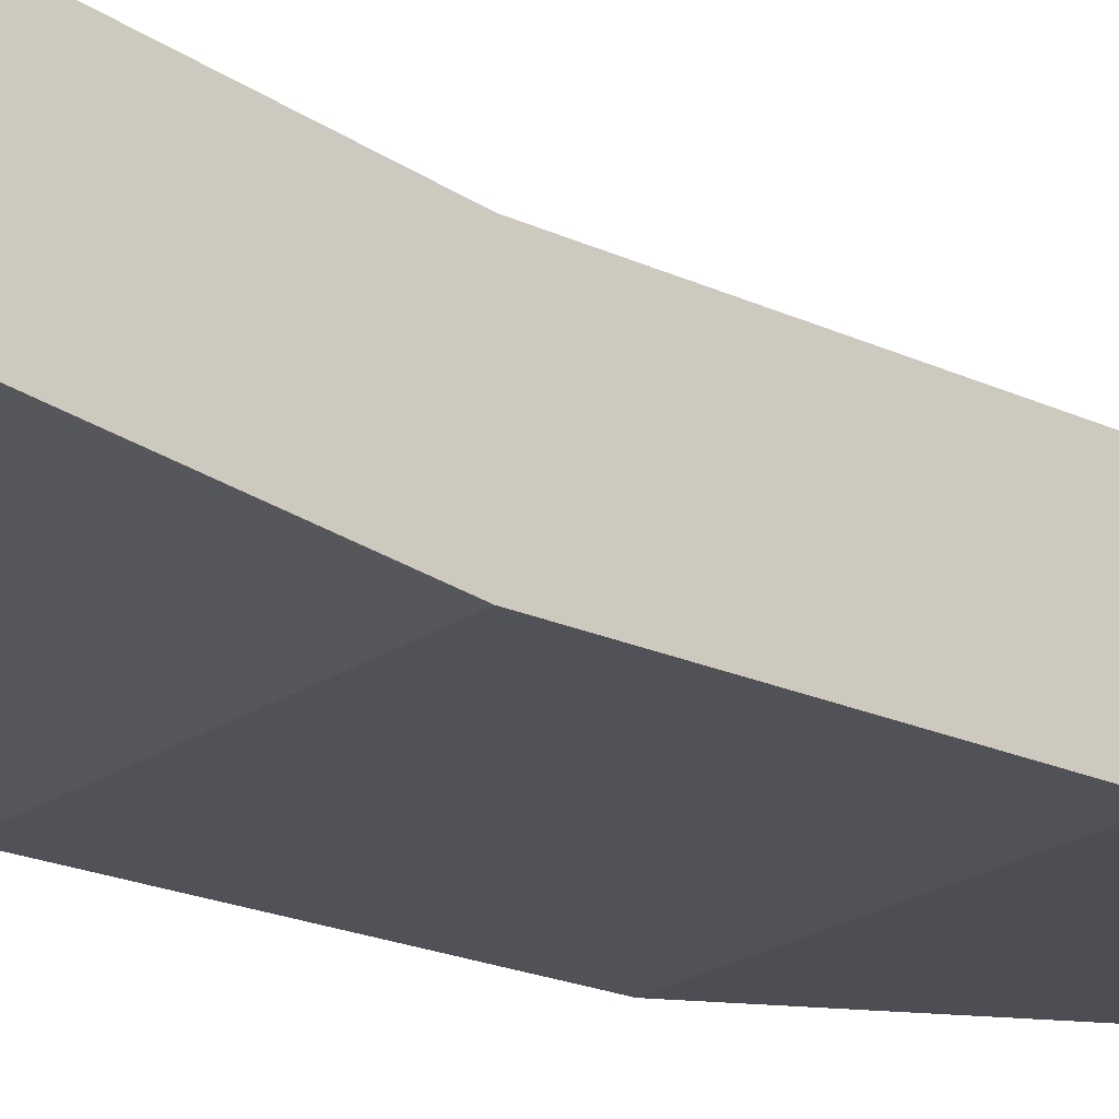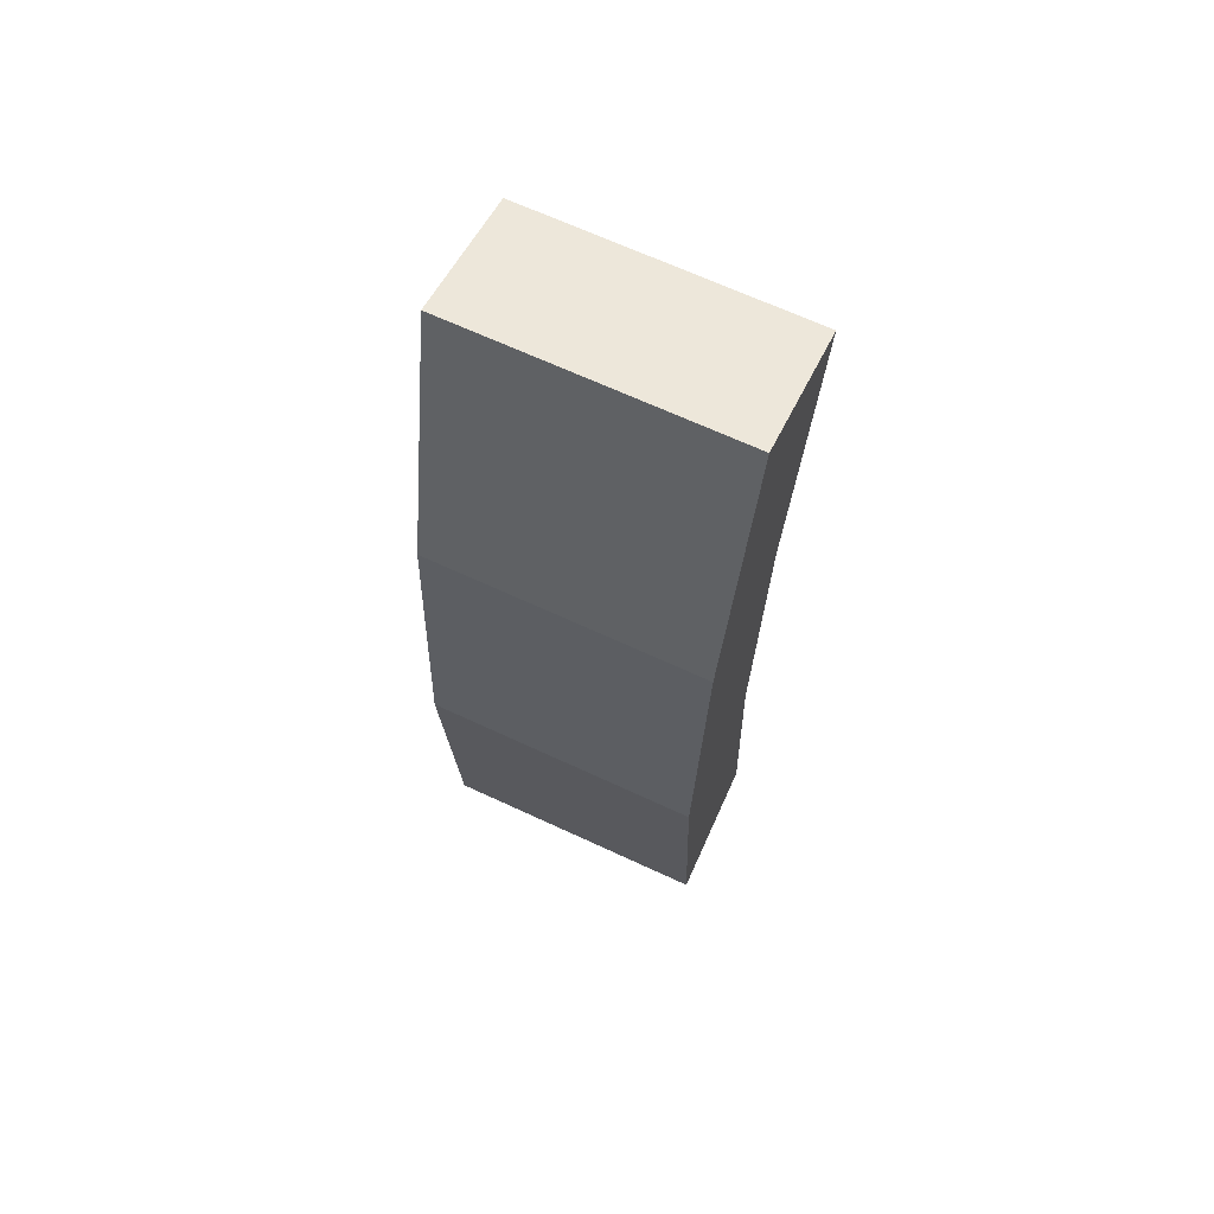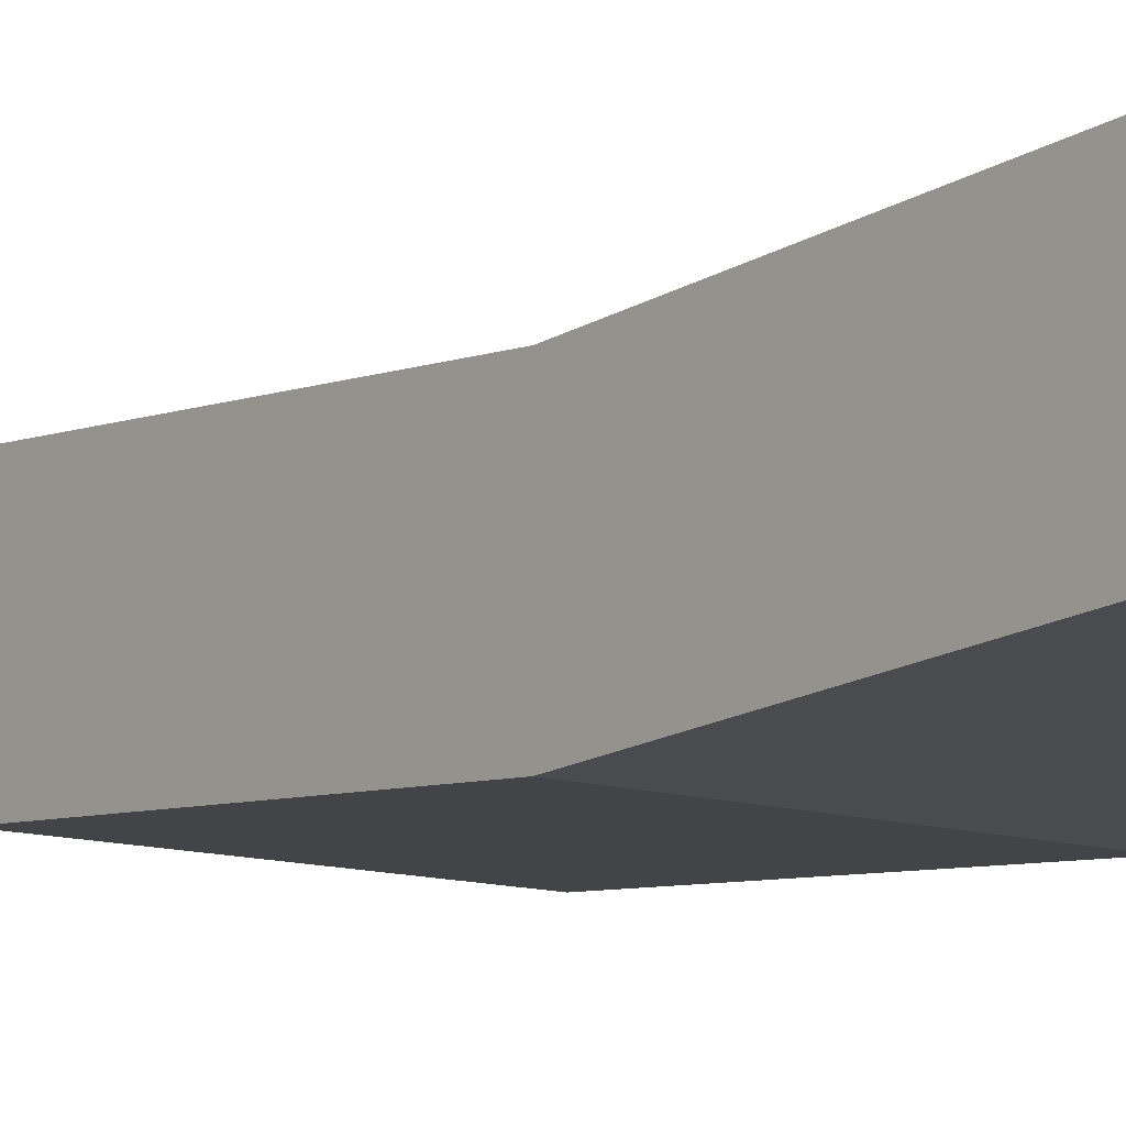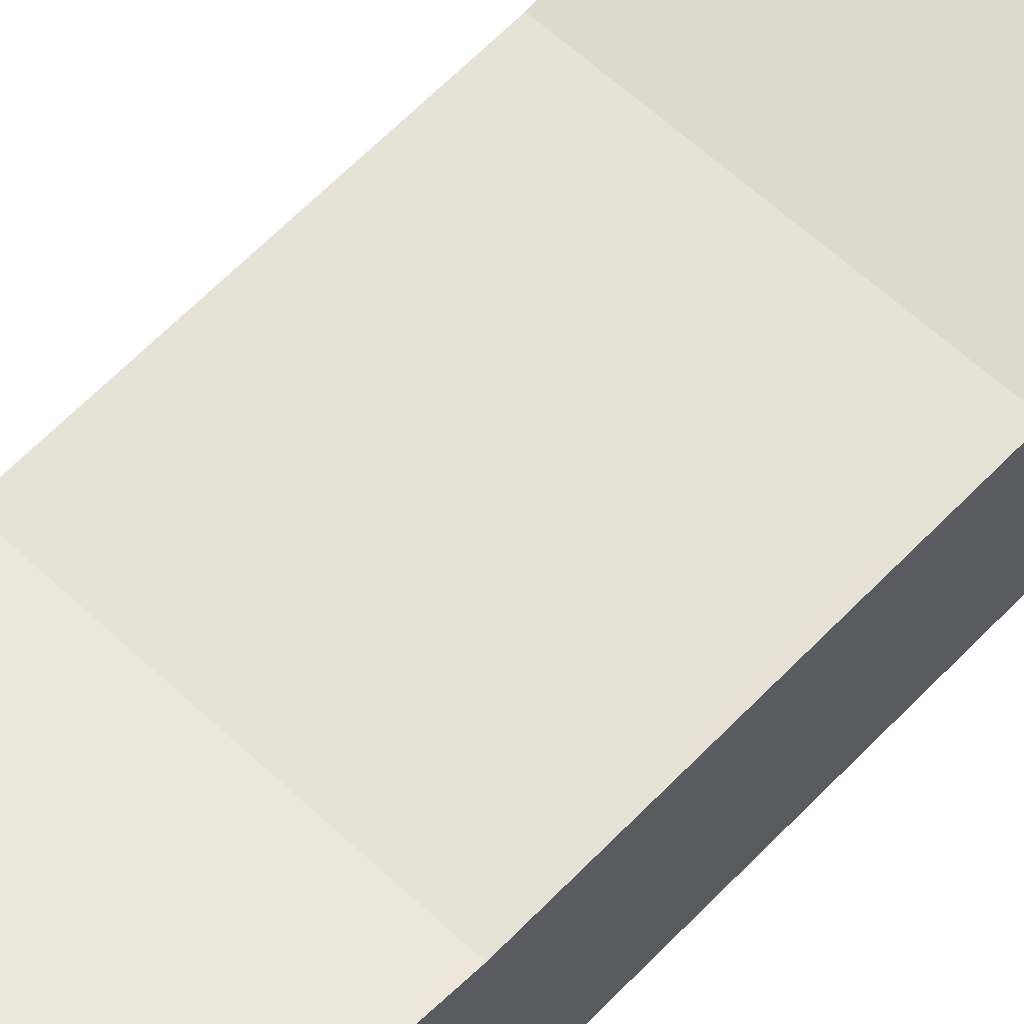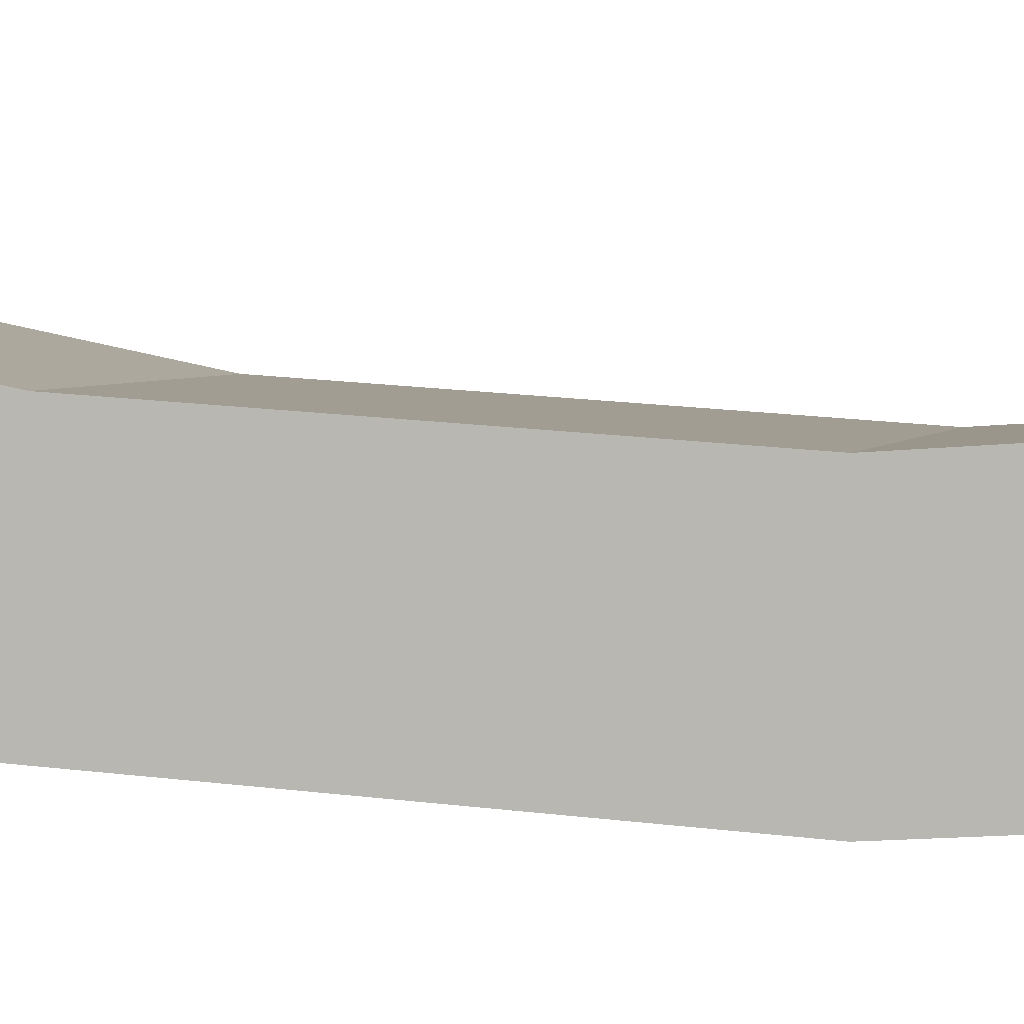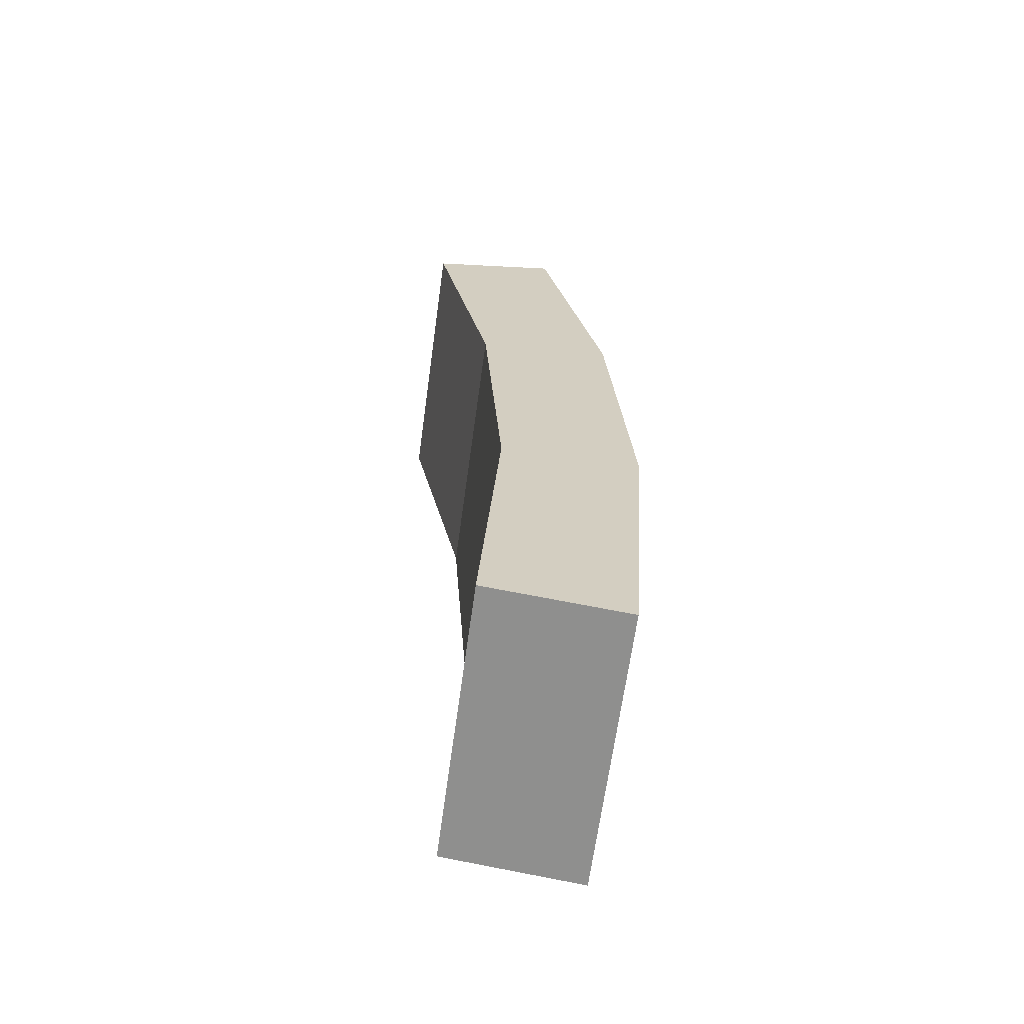
<metadata>
{"format":"obj","ext":"obj","renderer":"f3d","projection":"perspective","resolution":1024,"background":"white","views":[{"elev":-24.2,"azim":47.2,"up":"+Z"},{"elev":67.5,"azim":-155.1,"up":"+Y"},{"elev":-11.1,"azim":-39.0,"up":"+Z"},{"elev":58.9,"azim":44.2,"up":"+Z"},{"elev":2.9,"azim":-76.8,"up":"+Z"},{"elev":-65.4,"azim":82.2,"up":"+Y"}]}
</metadata>
<code>
o Stone_2_Circle.015
v 0.125 1.095 -1.337
v 0.125 1.388 -1.318
v 0.125 1.669 -1.261
v 0.125 0.8026 -1.318
v -0.125 1.388 -1.318
v -0.125 1.095 -1.337
v -0.125 1.669 -1.261
v -0.125 0.8026 -1.318
v 0.125 1.388 -1.318
v 0.125 1.095 -1.337
v 0.125 1.669 -1.261
v 0.125 0.8026 -1.318
v -0.125 1.388 -1.318
v -0.125 1.095 -1.337
v -0.125 1.669 -1.261
v -0.125 0.8026 -1.318
v 0.125 1.388 -1.318
v 0.125 1.095 -1.337
v 0.125 1.669 -1.261
v 0.125 0.8026 -1.318
v -0.125 1.388 -1.318
v -0.125 1.095 -1.337
v -0.125 1.669 -1.261
v -0.125 0.8026 -1.318
v 0.125 1.388 -1.318
v 0.125 1.095 -1.337
v 0.125 1.669 -1.261
v 0.125 0.8026 -1.318
v -0.125 1.388 -1.318
v -0.125 1.095 -1.337
v -0.125 1.669 -1.261
v -0.125 0.8026 -1.318
v 0.125 1.371 -1.194
v 0.125 1.095 -1.212
v 0.125 1.636 -1.141
v 0.125 0.8191 -1.194
v -0.125 1.371 -1.194
v -0.125 1.095 -1.212
v -0.125 1.636 -1.141
v -0.125 0.8191 -1.194
f 2 5 7 3
f 4 8 6 1
f 1 6 5 2
f 16 24 22 14
f 13 21 23 15
f 14 22 21 13
f 2 9 10 1
f 3 11 9 2
f 1 10 12 4
f 6 14 13 5
f 5 13 15 7
f 8 16 14 6
f 24 32 30 22
f 21 29 31 23
f 22 30 29 21
f 18 26 28 20
f 9 17 18 10
f 11 19 17 9
f 10 18 20 12
f 27 35 33 25
f 25 33 34 26
f 17 25 26 18
f 19 27 25 17
f 33 35 39 37
f 36 34 38 40
f 34 33 37 38
f 26 34 36 28
f 30 38 37 29
f 29 37 39 31
f 32 40 38 30
f 39 35 27 31
f 40 32 28 36

</code>
